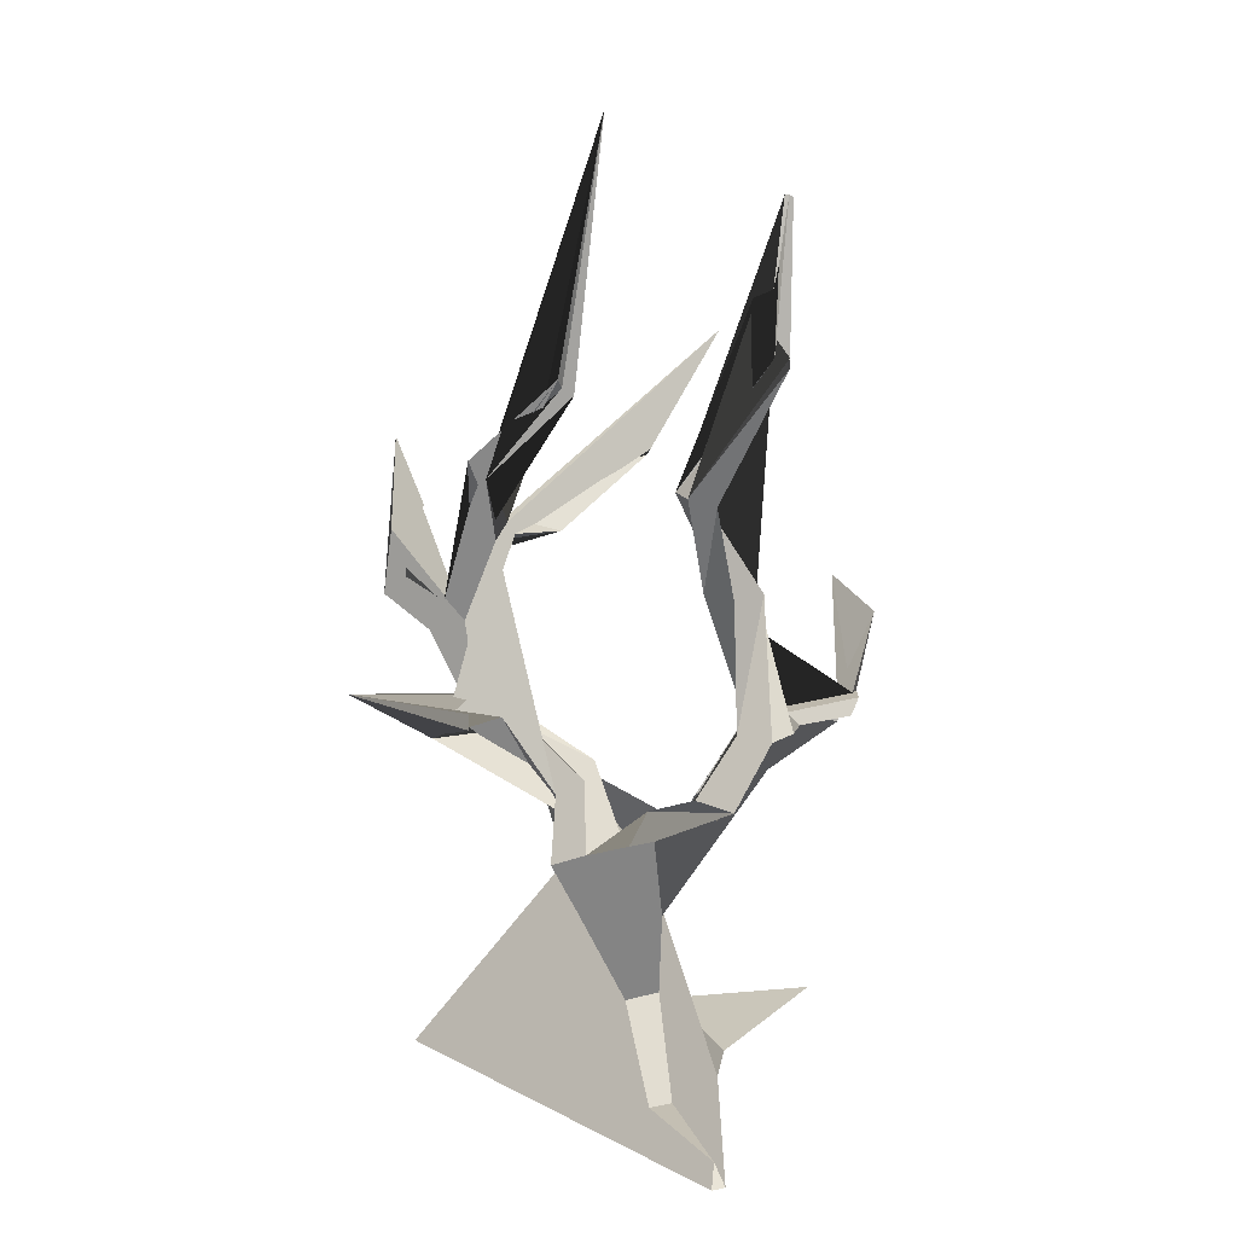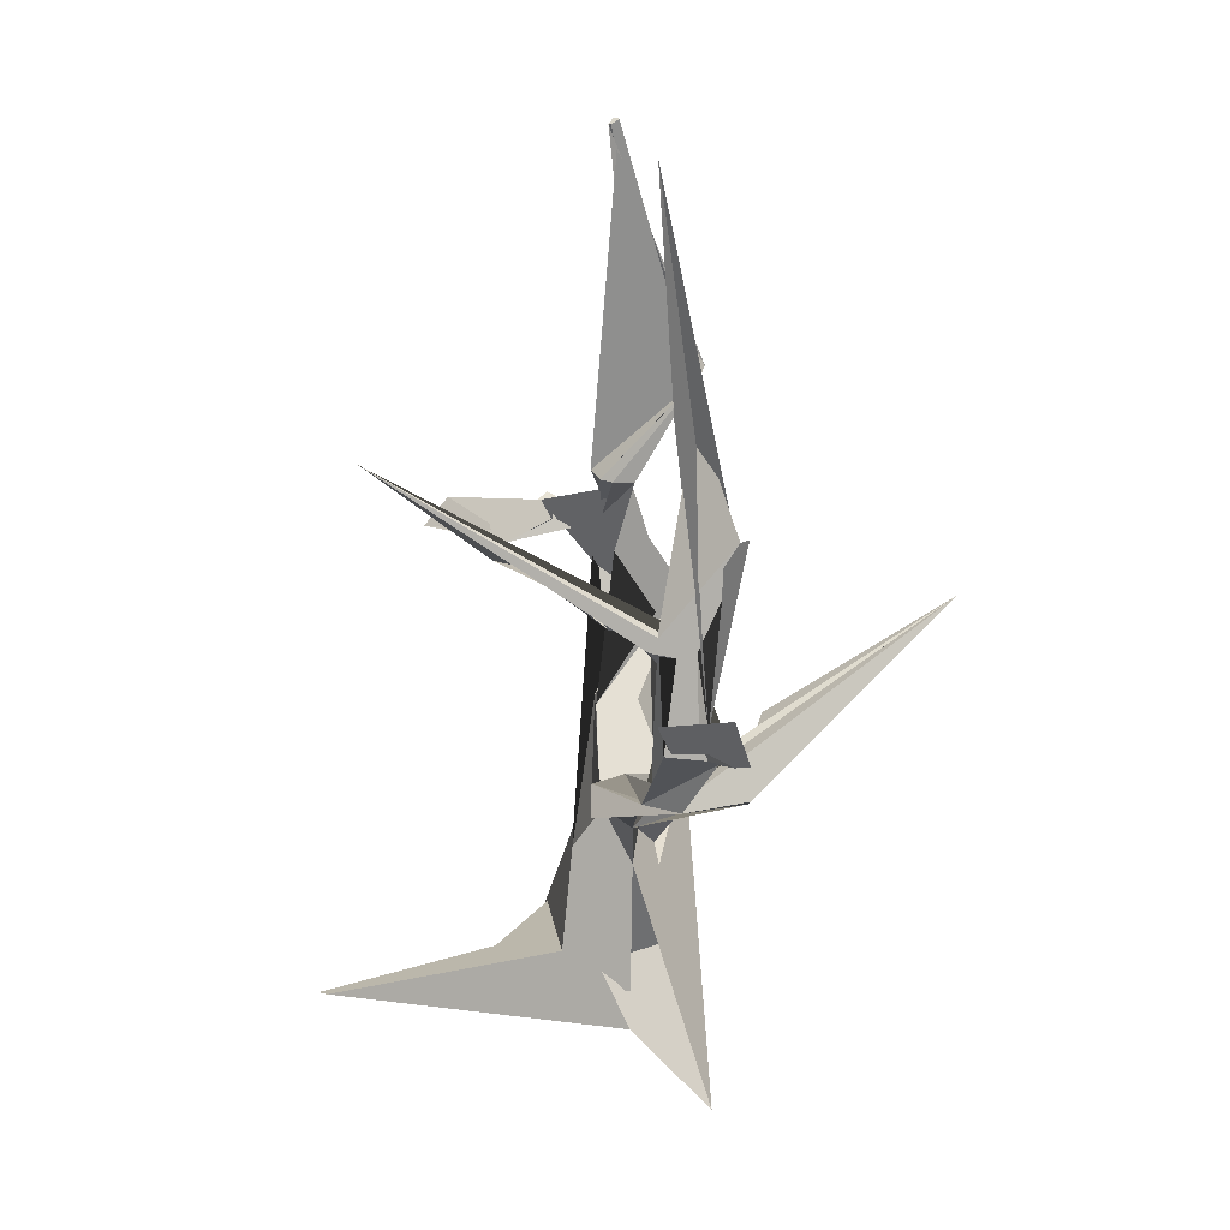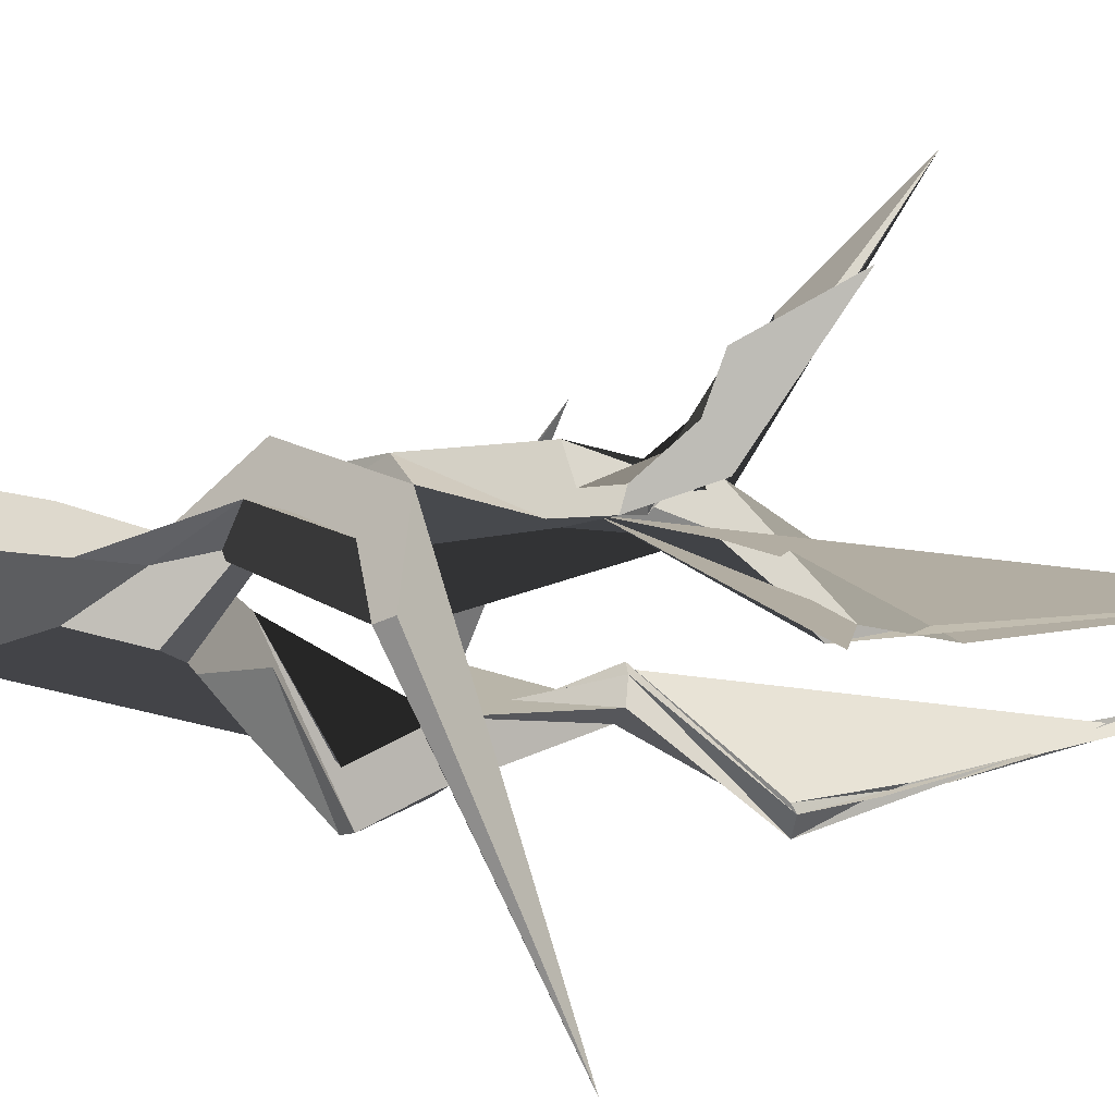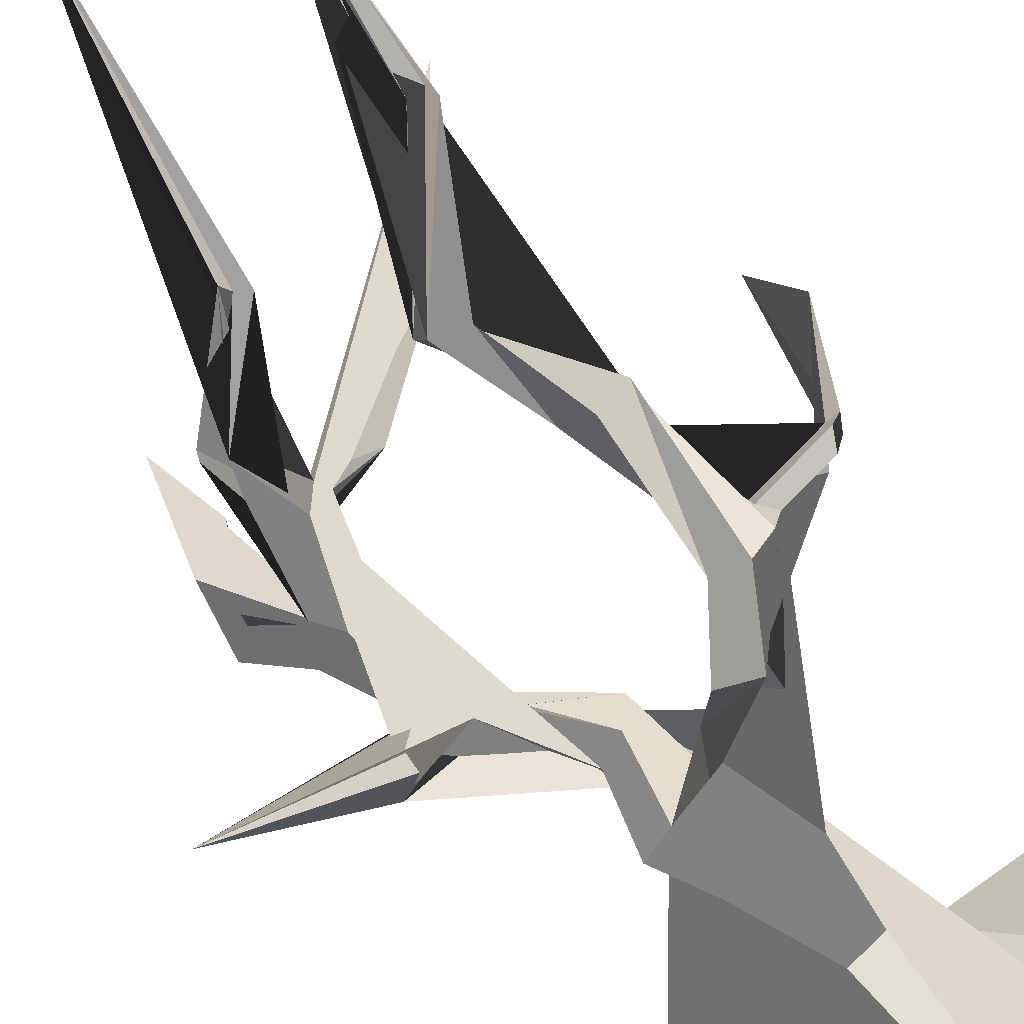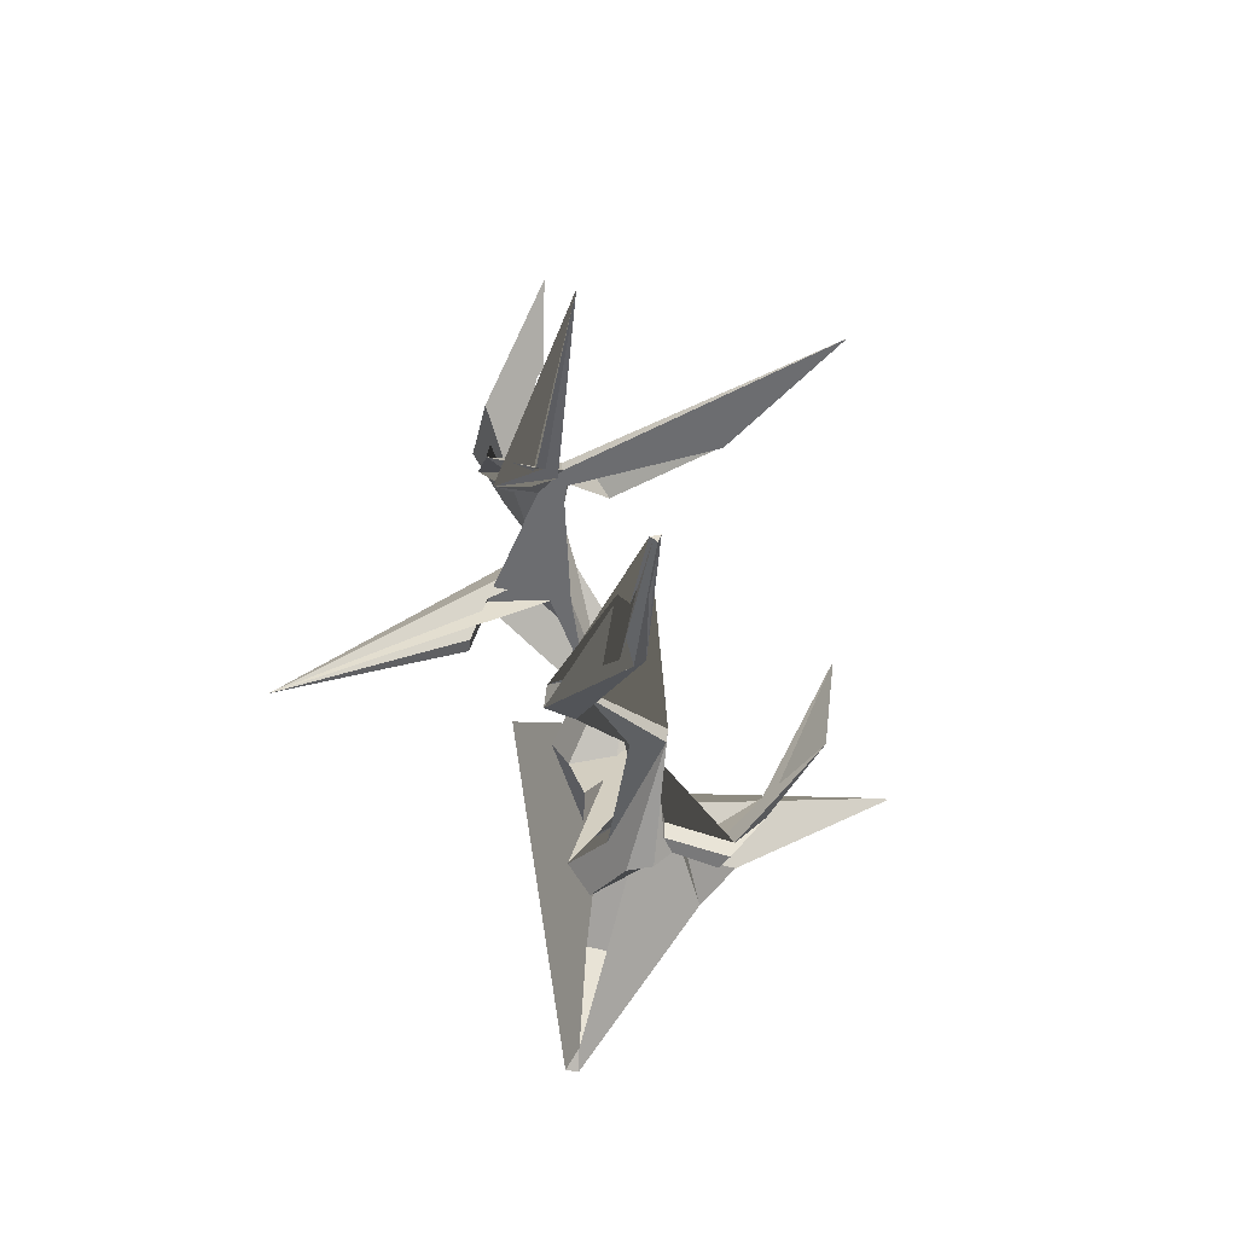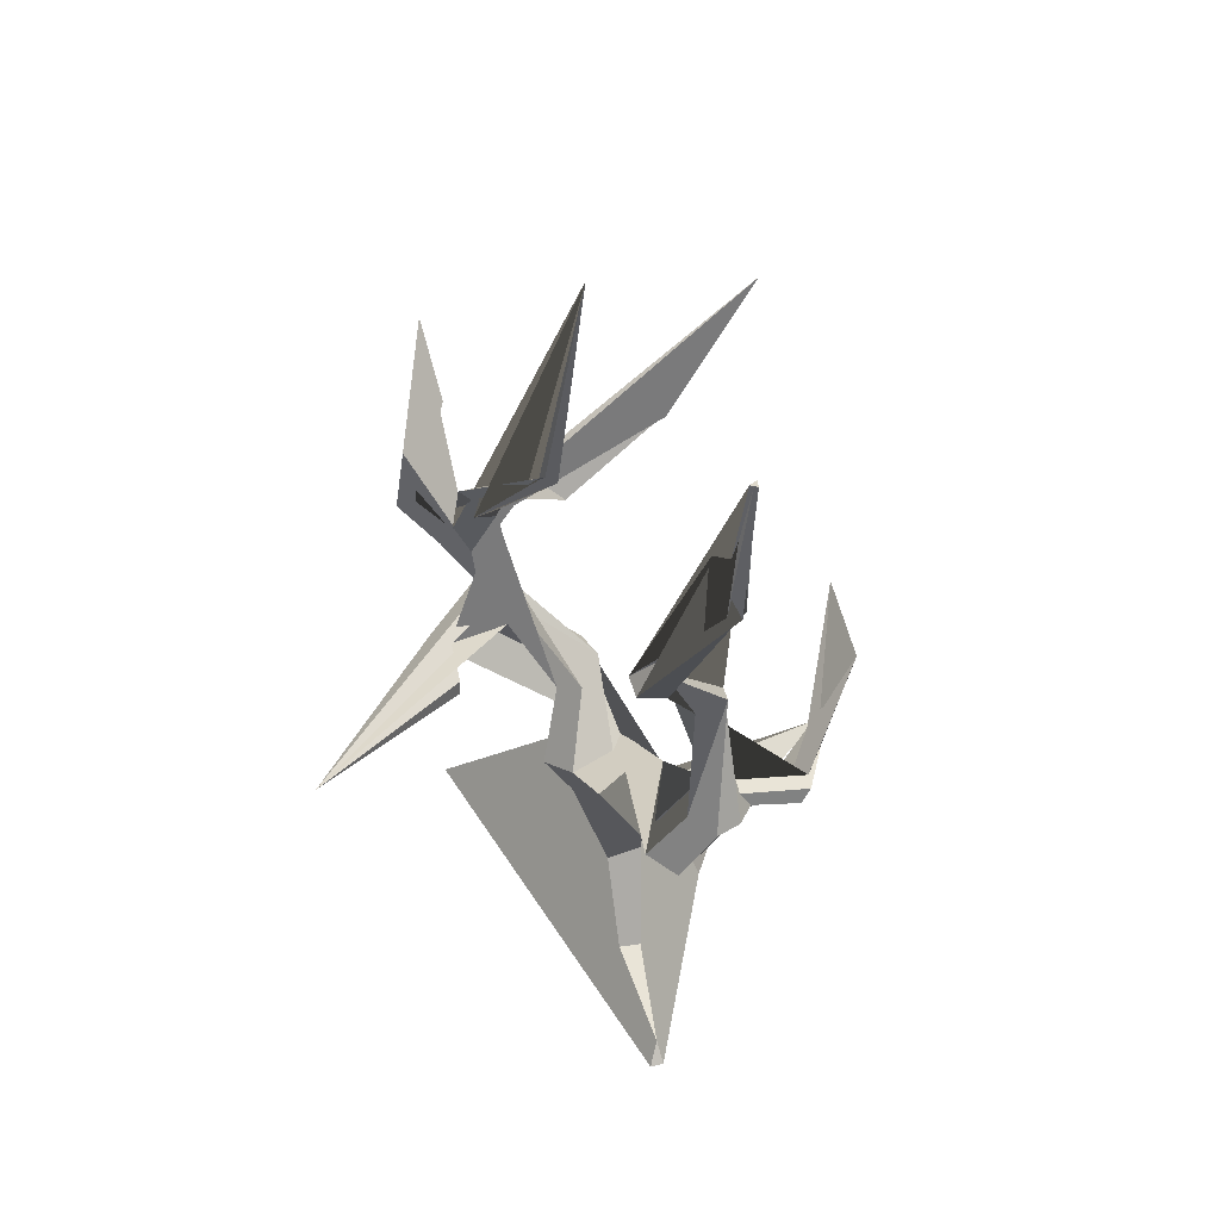
<metadata>
{"format":"obj","ext":"obj","renderer":"f3d","projection":"perspective","resolution":1024,"background":"white","views":[{"elev":13.5,"azim":177.9,"up":"+Y"},{"elev":39.2,"azim":37.7,"up":"+Y"},{"elev":18.4,"azim":82.7,"up":"+Z"},{"elev":-75.9,"azim":-144.1,"up":"+Z"},{"elev":53.8,"azim":-149.3,"up":"+Y"},{"elev":52.1,"azim":-172.3,"up":"+Y"}]}
</metadata>
<code>
o Object_Dead_tree_2022-04-28_15-25-25.obj
v 22 97 11
v 13 30 33
v 31 28 -2
v 21 97 -10
v 25 125 10
v 3 130 13
v -5 135 6
v -13 97 20
v -8 30 37
v 42 -6e-06 39
v -2 58 -29
v 36 127 -14
v 33 155 18
v 40 154 35
v 24 163 50
v -2 136 -7
v -13 164 -39
v -32 159 -26
v -22 97 8
v -39 30 12
v -111 -2e-05 124
v -116 -2.1e-05 126
v -59 -6e-06 36
v -53 -0 3
v -25 13 -57
v -42 9 -116
v -47 2e-05 -125
v -40 2.1e-05 -128
v -13 12 -60
v -22 97 -10
v -20 58 -19
v 2 133 -35
v 18 136 -25
v 18 164 13
v -15 156 -63
v 12 169 34
v -50 187 -114
v -32 191 -106
v -34 187 -83
v -44 150 -40
v -49 184 -81
v -79 222 -101
v -68 220 -109
v -52 221 -100
v -58 223 -76
v 52 193 35
v 61 195 28
v 80 190 32
v 83 202 51
v 60 197 54
v 79 246 62
v 68 246 56
v 74 204 29
v 89 192 8
v 97 188 13
v 81 205 36
v 99 239 44
v 99 248 53
v 92 256 51
v 76 290 32
v 71 291 42
v 60 283 43
v 80 246 35
v 89 200 9
v 77 212 -26
v 77 204 -28
v 101 195 17
v 123 257 52
v 119 260 60
v 113 267 58
v 91 255 42
v 76 334 -9
v 76 337 -0.9999
v 60 298 42
v 59 292 48
v 56 288 43
v 53 292 36
v 63 291 24
v 111 267 48
v 119 290 61
v 120 278 71
v 112 282 71
v 67 329 -10
v 23 372 -19
v 31 381 -25
v 57 298 38
v 29 293 38
v 37 297 51
v 66 331 1
v 30 375 -19
v 8 510 -23
v 29 376 -20
v 19 316 61
v -17 327 72
v -19 331 68
v -59 389 115
v 129 251 -128
v 103 297 94
v 109 290 97
v 105 293 96
v 119 330 122
v -102 222 -81
v -108 227 -88
v -83 223 -90
v -77 229 -88
v -53 285 -57
v -64 283 -63
v -67 283 -70
v -52 281 -79
v -38 283 -68
v -73 229 -80
v -101 227 -74
v -107 227 -42
v -111 222 -49
v -112 235 -84
v -110 235 -76
v -46 285 -59
v -22 339 -103
v -23 337 -99
v -32 333 -93
v -38 330 -94
v -41 333 -109
v -27 338 -114
v -128 262 -19
v -115 230 -53
v -111 273 19
v -73 402 -112
v -66 402 -112
v -62 400 -108
v -64 395 -101
v -74 396 -103
v -74 472 -92
v -75 473 -97
v -73 474 -97
v -71 474 -97
v -73 472 -93
v 112 -9e-06 57
f 137 28 26 29 11 4 5 1 3
f 25 26 27 24 19 30 31
f 43 108 44 38 37
f 108 121 109 44
f 128 134 129 119
f 124 126 113 112 116
f 121 130 122 109
f 17 32 35 37
f 130 136 131 122
f 136 135 134 133 132
f 7 15 16
f 97 66 65
f 25 31 11 29
f 3 1 2
f 96 74 86
f 91 84 83 90
f 125 124 116
f 93 94 95 88
f 97 55 48 47 54 66
f 83 78 86 89 90
f 27 26 28
f 99 100 82 81
f 125 115 103 114 126 124
f 24 20 9 8 19
f 16 36 50 34 33
f 101 80 63 71 79 98
f 17 37 38
f 74 96 75 61 51 58 59 60 72 73
f 78 63 53 64 54 47 13 46 52 77 88 95 96 86
f 39 41 40
f 16 15 36
f 14 47 48
f 9 20 23 22 21
f 15 49 36
f 36 49 50
f 101 99 81 69 68 80
f 112 113 102
f 12 13 5 4
f 55 67 49 15 6 14 48
f 13 12 33 34 46
f 49 57 50
f 99 101 98 100
f 63 80 68 57 49 56 53
f 115 105 104 103
f 120 121 108 107
f 35 32 33 12 4 11 31 30
f 92 91 90 89
f 61 75 62
f 87 76 62 75 96 94 93
f 10 2 1 6 8 9 21
f 82 70 59 58 69 81
f 20 24 23
f 97 67 55
f 40 8 6 15 7 18 39
f 76 77 52 62
f 76 87 77
f 85 91 92
f 137 3 2 10
f 50 51 46 34
f 100 98 79 70 82
f 45 39 18 38 44 109
f 1 14 6
f 71 60 59
f 87 93 88 77
f 97 56 49 67
f 85 92 89 86 74 73
f 122 131 123 110
f 42 106 107
f 42 107 43
f 43 107 108
f 17 38 18 7 16 33 32
f 116 112 102 41 39 45 110 111
f 57 68 69 58 51 50
f 71 63 78 83 84 91 85 73 72 60
f 103 113 114
f 105 111 117
f 105 117 106
f 106 117 118
f 106 118 119
f 106 119 107
f 70 79 71 59
f 132 133 127 123 131
f 110 123 117
f 110 117 111
f 135 136 130 121 120 107 119 129
f 133 134 128 118 127
f 97 65 64 53 56
f 61 62 52 46 51
f 126 114 113
f 117 123 118
f 118 123 127
f 13 47 14 5
f 118 128 119
f 109 122 110 45
f 116 111 105 115 125
f 5 14 1
f 96 95 94
f 129 134 135
f 131 136 132
f 105 106 42 104
f 25 29 26
f 65 66 54 64
f 104 42 43 37 35 30 19 8 40 41 102 113 103

</code>
